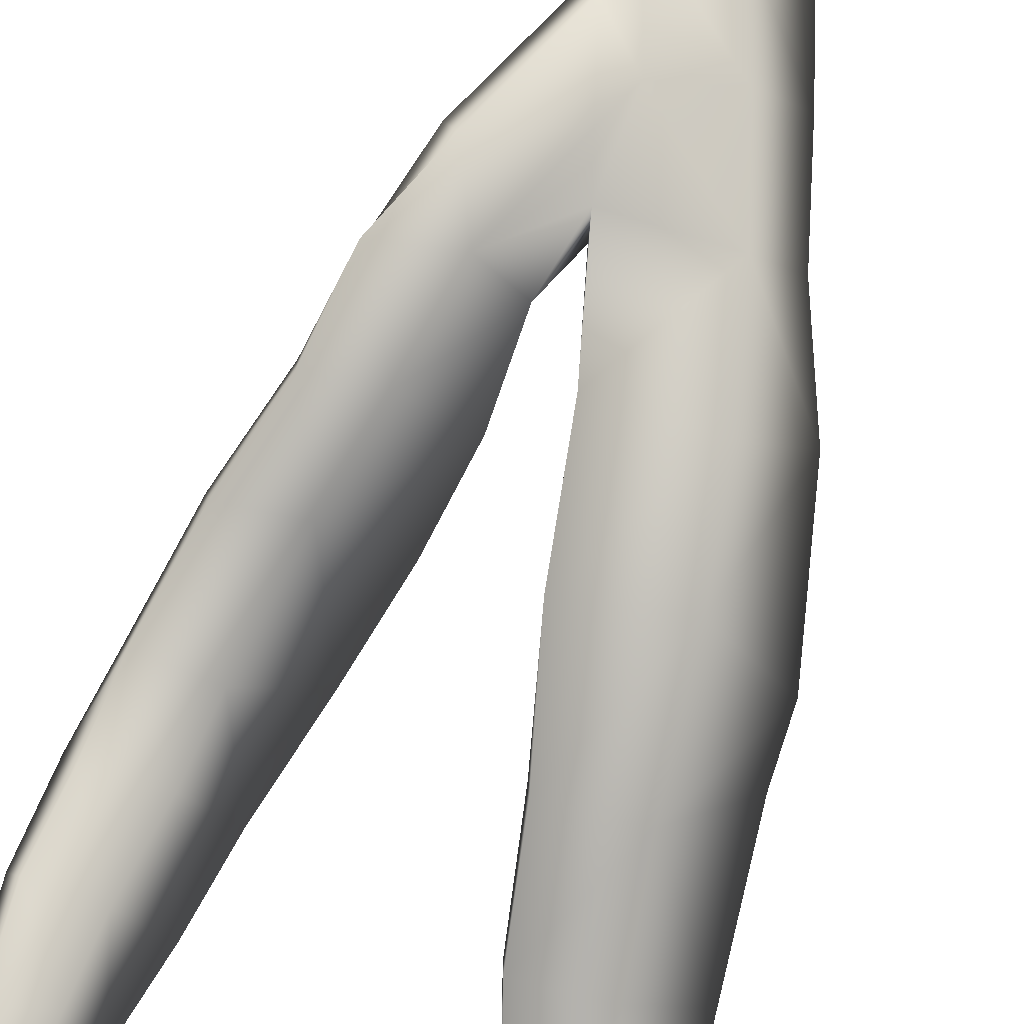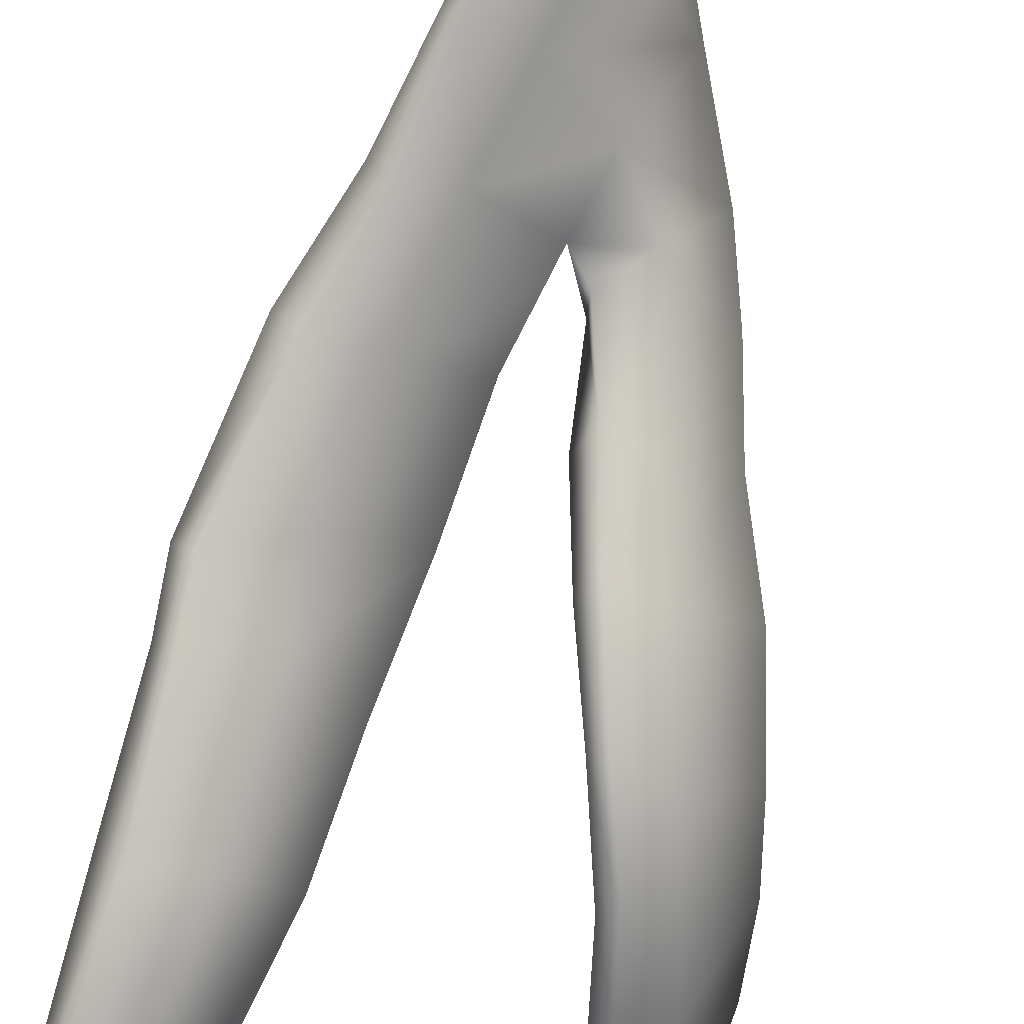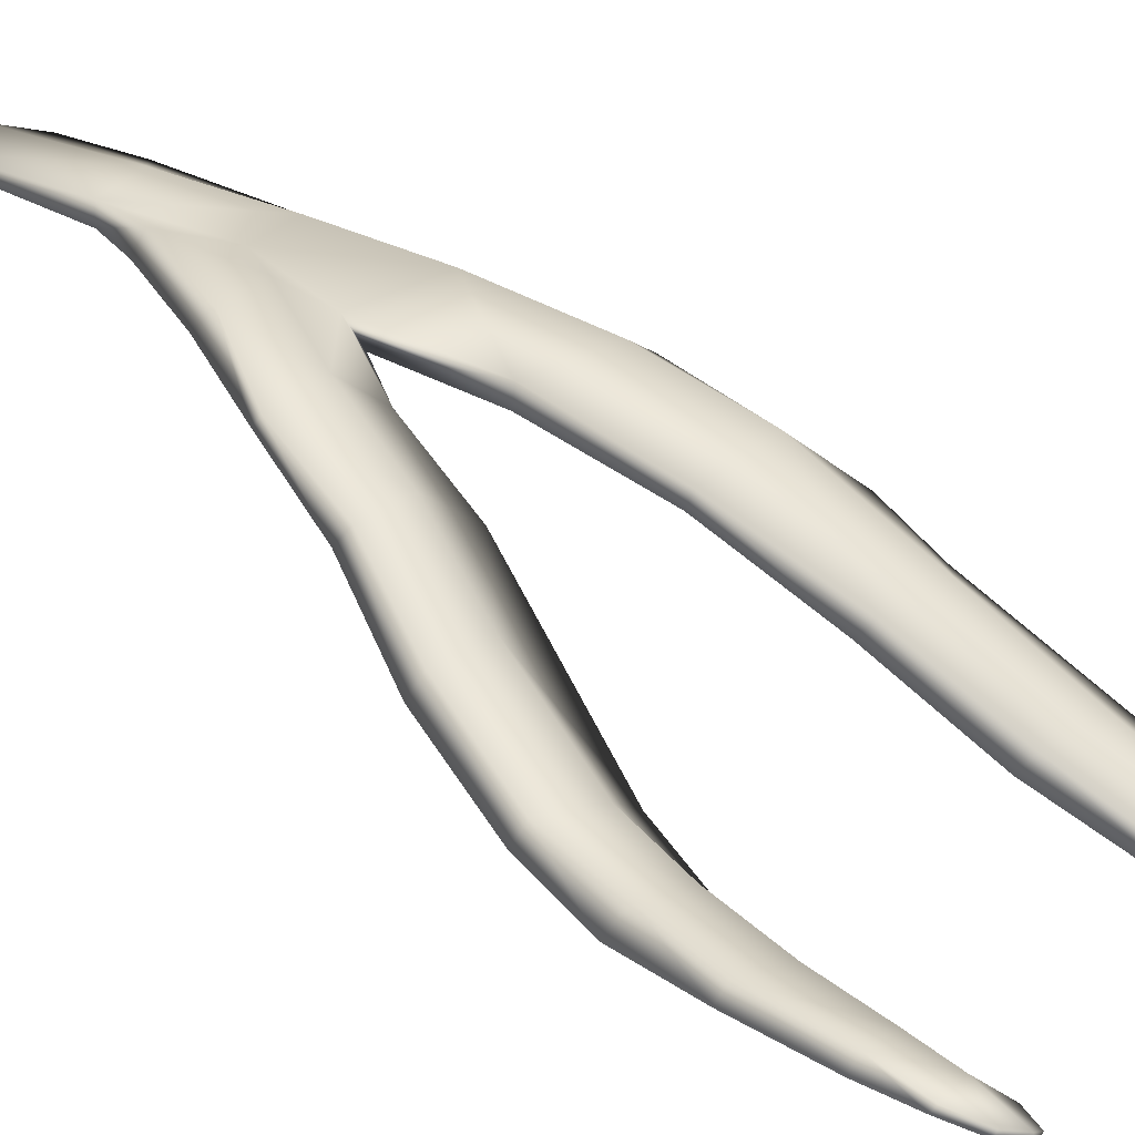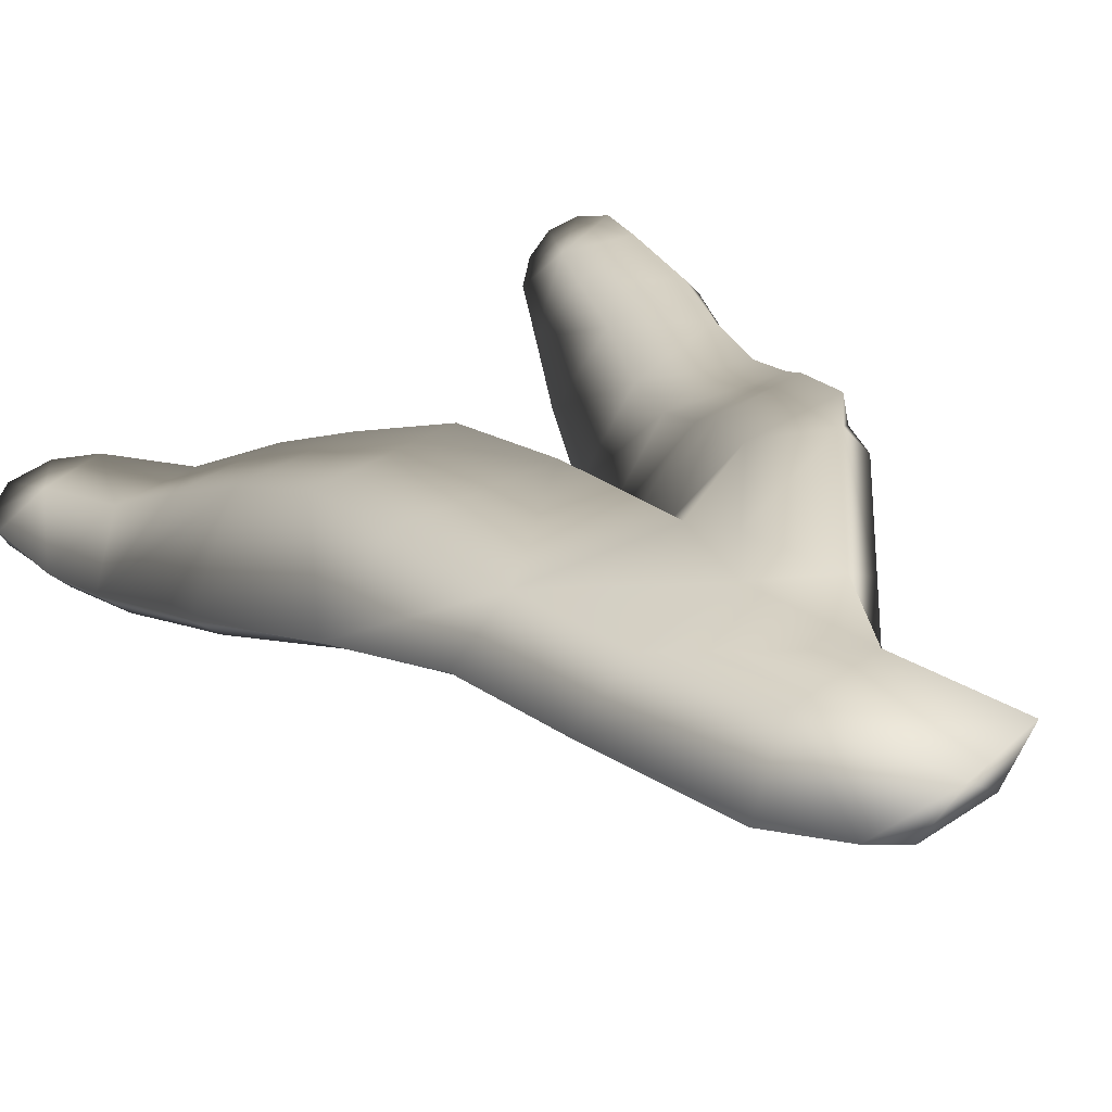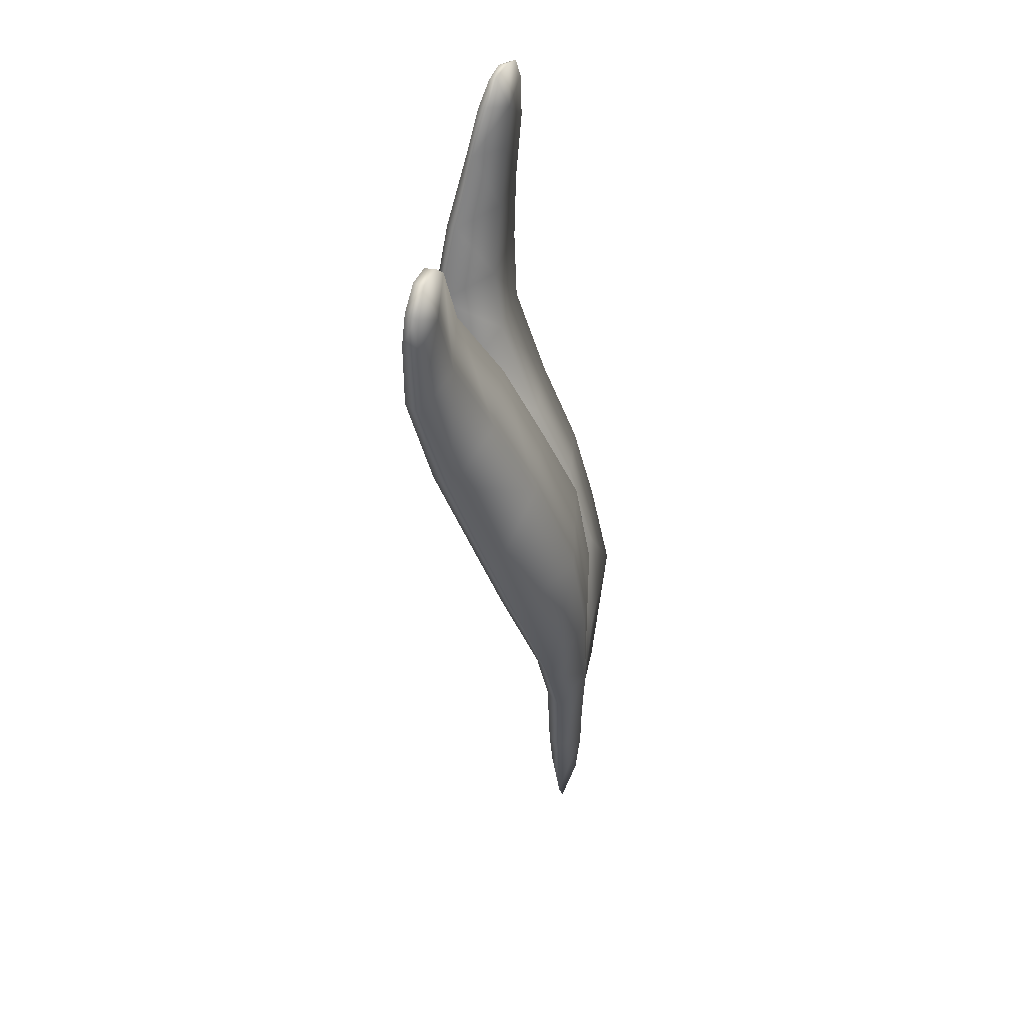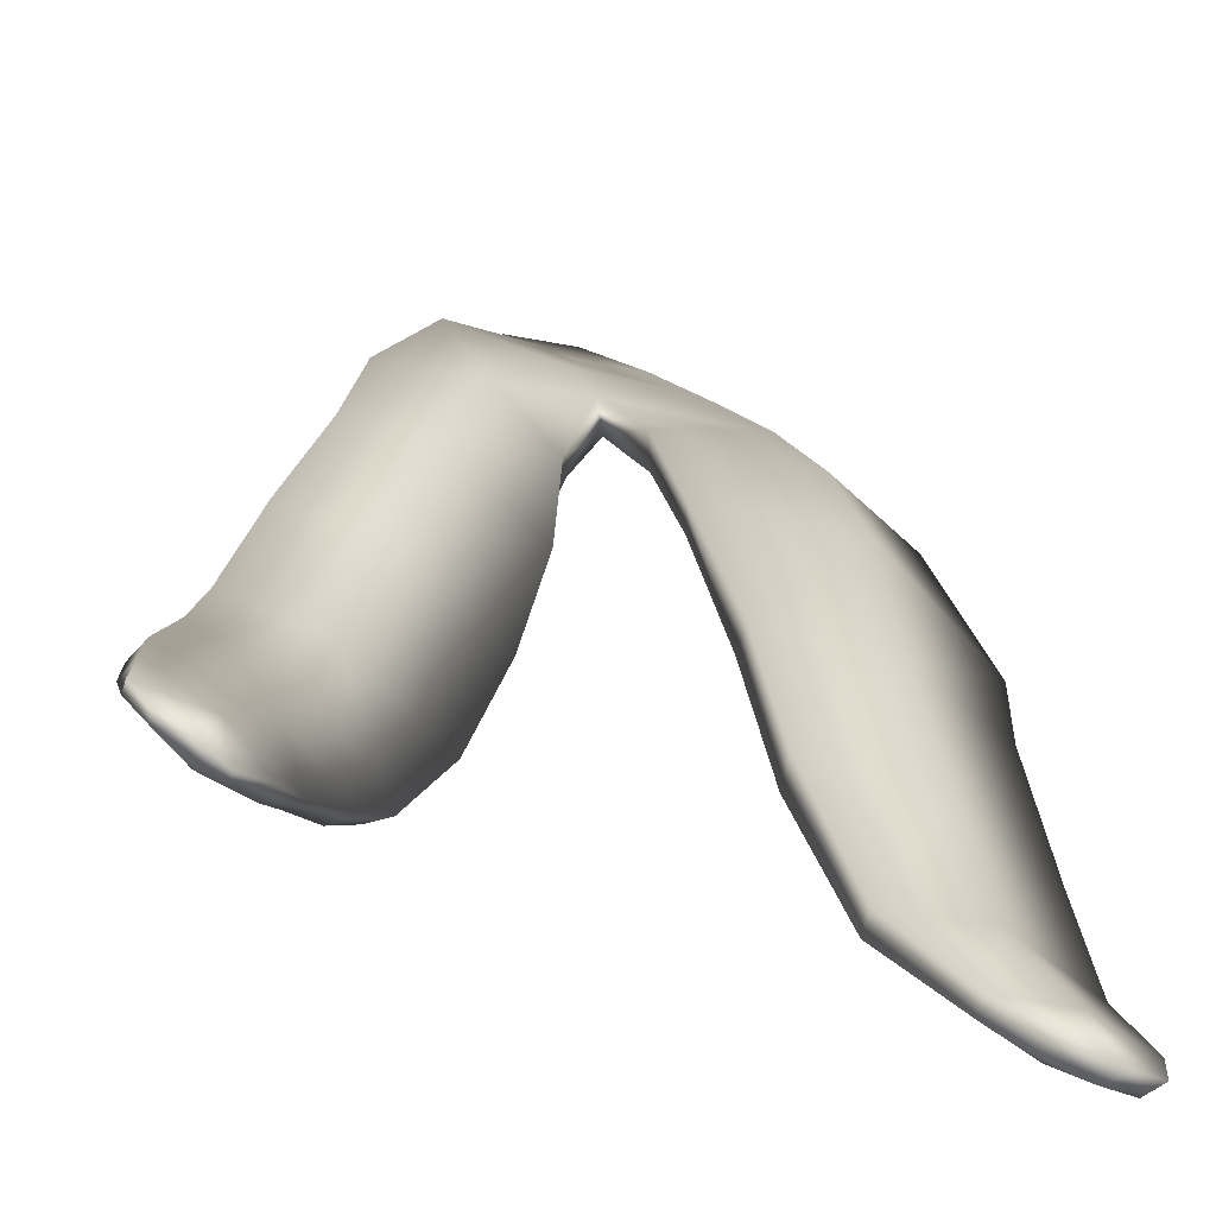
<metadata>
{"format":"obj","ext":"obj","renderer":"f3d","projection":"perspective","resolution":1024,"background":"white","views":[{"elev":75.7,"azim":-163.5,"up":"+Z"},{"elev":-72.2,"azim":-13.1,"up":"+Z"},{"elev":38.7,"azim":133.1,"up":"+Z"},{"elev":23.6,"azim":-21.9,"up":"+Z"},{"elev":44.5,"azim":-99.4,"up":"+Y"},{"elev":9.6,"azim":178.4,"up":"+Z"}]}
</metadata>
<code>
g default
v 25.81 -1.236 -235.9
v 27.01 -0.6226 -235.6
v 26.26 1.84 -235.6
v 24.83 1.365 -236
v 23.86 0.2663 -236.8
v 24.6 -1.019 -236.5
v 23.97 3.77 -236.1
v 22.98 3.56 -237
v 25.55 4.286 -235.7
v 25.73 6.399 -235.7
v 23.3 6.282 -236.2
v 22.38 6.055 -237.1
v 22.76 9.1 -236.4
v 21.48 8.509 -237.6
v 25.14 9.174 -235.8
v 24.77 12.14 -236.4
v 22.45 11.7 -236.9
v 20.77 12.06 -238.7
v 22.29 14.72 -237.9
v 20.81 13.51 -239.2
v 24.18 14.88 -237.4
v 23.84 17.4 -238.5
v 22.02 17.24 -239
v 20.63 16.73 -240.2
v 21.71 19.4 -240
v 20.51 19.25 -240.9
v 23.14 19.77 -239.7
v 22.14 21.87 -240.1
v 21.07 21.43 -240.3
v 20.22 21.25 -240.9
v 20.75 22.63 -240.7
v 20.3 22.1 -240.9
v 21.48 22.49 -240.3
v 24.17 1.465 -237
v 25.17 -1.264 -236.5
v 23.29 3.643 -237.2
v 22.84 6.236 -237.4
v 22.03 8.609 -237.9
v 21.19 12.04 -239
v 21.22 13.38 -239.4
v 21.15 16.66 -240.6
v 20.88 19.27 -241.2
v 20.42 21.33 -241.2
v 20.59 22.07 -241.1
v 21.07 22.49 -240.9
v 21.66 22.4 -240.5
v 22.27 21.78 -240.3
v 23.24 19.67 -240
v 23.93 17.1 -239
v 24.3 14.57 -237.9
v 24.77 11.97 -236.8
v 25.09 9.079 -236.4
v 25.66 6.818 -236.2
v 24.01 6.177 -237.1
v 23.47 8.83 -237.5
v 22.99 11.61 -238.1
v 23 13.27 -238.6
v 22.68 16.63 -239.9
v 22.16 19.16 -240.8
v 21.49 21.35 -240.9
v 26.53 3.312 -235.3
v 26.02 5.303 -235.5
v 27.19 7.722 -235.3
v 27.84 6.213 -234.7
v 26.21 7.888 -236.4
v 28.77 8.081 -235
v 29.15 10.14 -235.5
v 27.74 9.9 -235.9
v 26.38 9.813 -237.3
v 28.36 11.94 -236.8
v 26.88 11.72 -238.4
v 29.89 12.17 -236.3
v 30.46 14.5 -237
v 28.99 14.54 -237.7
v 27.56 13.8 -239.3
v 29.24 16.23 -237.8
v 28.29 16.24 -239.4
v 30.65 16.38 -237.1
v 30.9 18.16 -237
v 29.6 18.16 -237.6
v 28.67 18.24 -238.9
v 29.77 19.81 -237.4
v 29.11 20.09 -238.4
v 30.85 20.08 -236.8
v 30.88 21.24 -236.9
v 29.92 20.95 -237.3
v 29.37 21.33 -238
v 30.14 22.07 -237.3
v 29.74 21.94 -237.7
v 30.59 21.88 -237
v 30.93 21.18 -237
v 30.59 21.84 -237.2
v 31.08 20.08 -237.1
v 31.17 18.13 -237.3
v 30.99 16.16 -237.6
v 30.62 14.28 -237.6
v 30.06 11.94 -236.9
v 29.24 9.823 -236
v 28.73 7.813 -235.4
v 28.14 6 -235
v 27.02 3.497 -235.5
v 26.34 1.921 -236.1
v 26.97 -0.3636 -235.8
v 26.26 -1.096 -236.1
v 25.2 1.708 -236.7
v 24.54 3.963 -236.9
v 26.08 5.176 -236.2
v 27.08 6.586 -236.1
v 27.38 7.665 -236.4
v 27.97 9.581 -237.1
v 28.53 11.52 -238
v 29.19 14.29 -239.1
v 29.76 16.64 -238.9
v 30.14 18.24 -238.5
v 30.26 20.09 -238
v 30.22 21.15 -237.8
v 30.1 22.07 -237.6
v 29.85 21.82 -237.8
v 29.54 21.21 -238.2
v 29.41 20.01 -238.5
v 29.03 18.09 -239.1
v 28.67 16.13 -239.5
v 27.92 13.68 -239.4
v 27.23 11.27 -238.5
v 26.71 9.198 -237.4
v 26.15 7.33 -236.7
g seaweed3 group3 kelp foliage8
f 1 2 4
f 4 2 3
f 1 4 6
f 6 4 5
f 7 8 4
f 4 8 5
f 4 3 7
f 7 3 9
f 7 9 11
f 11 9 10
f 7 11 8
f 8 11 12
f 13 14 11
f 11 14 12
f 10 15 11
f 11 15 13
f 15 16 13
f 13 16 17
f 13 17 14
f 14 17 18
f 17 19 18
f 18 19 20
f 16 21 17
f 17 21 19
f 21 22 19
f 19 22 23
f 23 24 19
f 19 24 20
f 23 25 24
f 24 25 26
f 22 27 23
f 23 27 25
f 27 28 25
f 25 28 29
f 25 29 26
f 26 29 30
f 31 32 29
f 29 32 30
f 28 33 29
f 29 33 31
f 34 35 5
f 5 35 6
f 5 8 34
f 34 8 36
f 8 12 36
f 36 12 37
f 12 14 37
f 37 14 38
f 14 18 38
f 38 18 39
f 18 20 39
f 39 20 40
f 24 41 20
f 20 41 40
f 24 26 41
f 41 26 42
f 26 30 42
f 42 30 43
f 30 32 43
f 43 32 44
f 32 31 44
f 44 31 45
f 31 33 45
f 45 33 46
f 33 28 46
f 46 28 47
f 28 27 47
f 47 27 48
f 27 22 48
f 48 22 49
f 22 21 49
f 49 21 50
f 21 16 50
f 50 16 51
f 16 15 51
f 51 15 52
f 10 53 15
f 15 53 52
f 52 53 55
f 55 53 54
f 54 37 55
f 55 37 38
f 39 56 38
f 38 56 55
f 56 51 55
f 55 51 52
f 40 57 39
f 39 57 56
f 56 57 51
f 51 57 50
f 41 58 40
f 40 58 57
f 57 58 50
f 50 58 49
f 49 58 48
f 48 58 59
f 58 41 59
f 59 41 42
f 43 60 42
f 42 60 59
f 59 60 48
f 48 60 47
f 47 60 46
f 46 60 45
f 43 44 60
f 60 44 45
f 3 61 9
f 9 61 62
f 61 64 62
f 9 62 10
f 62 63 10
f 10 63 65
f 62 64 63
f 63 64 66
f 63 66 68
f 68 66 67
f 63 68 65
f 65 68 69
f 68 70 69
f 69 70 71
f 68 67 70
f 70 67 72
f 70 72 74
f 74 72 73
f 74 75 70
f 70 75 71
f 76 77 74
f 74 77 75
f 74 73 76
f 76 73 78
f 76 78 80
f 80 78 79
f 80 81 76
f 76 81 77
f 82 83 80
f 80 83 81
f 80 79 82
f 82 79 84
f 82 84 86
f 86 84 85
f 82 86 83
f 83 86 87
f 88 89 86
f 86 89 87
f 85 90 86
f 86 90 88
f 91 92 85
f 85 92 90
f 85 84 91
f 91 84 93
f 84 79 93
f 93 79 94
f 79 78 94
f 94 78 95
f 78 73 95
f 95 73 96
f 73 72 96
f 96 72 97
f 72 67 97
f 97 67 98
f 67 66 98
f 98 66 99
f 66 64 99
f 99 64 100
f 61 101 64
f 64 101 100
f 3 102 61
f 61 102 101
f 2 103 3
f 3 103 102
f 102 103 105
f 105 103 104
f 104 35 105
f 105 35 34
f 36 106 34
f 34 106 105
f 37 54 36
f 36 54 106
f 102 105 101
f 101 105 106
f 101 106 107
f 107 106 54
f 54 53 107
f 101 107 100
f 100 107 108
f 100 108 99
f 99 108 109
f 109 110 99
f 99 110 98
f 110 111 98
f 98 111 97
f 111 112 97
f 97 112 96
f 112 113 96
f 96 113 95
f 113 114 95
f 95 114 94
f 114 115 94
f 94 115 93
f 115 116 93
f 93 116 91
f 91 116 92
f 92 116 117
f 117 88 92
f 92 88 90
f 88 117 89
f 89 117 118
f 89 118 87
f 87 118 119
f 87 119 83
f 83 119 120
f 83 120 81
f 81 120 121
f 81 121 77
f 77 121 122
f 77 122 75
f 75 122 123
f 75 123 71
f 71 123 124
f 71 124 69
f 69 124 125
f 69 125 65
f 65 125 126
f 126 53 65
f 65 53 10
f 107 53 108
f 108 53 126
f 108 126 109
f 126 125 109
f 109 125 110
f 125 124 110
f 110 124 111
f 124 123 111
f 111 123 112
f 123 122 112
f 112 122 113
f 122 121 113
f 113 121 114
f 121 120 114
f 114 120 115
f 120 119 115
f 115 119 116
f 119 118 116
f 116 118 117
f 6 35 1
f 1 35 104
f 103 2 104
f 104 2 1

</code>
